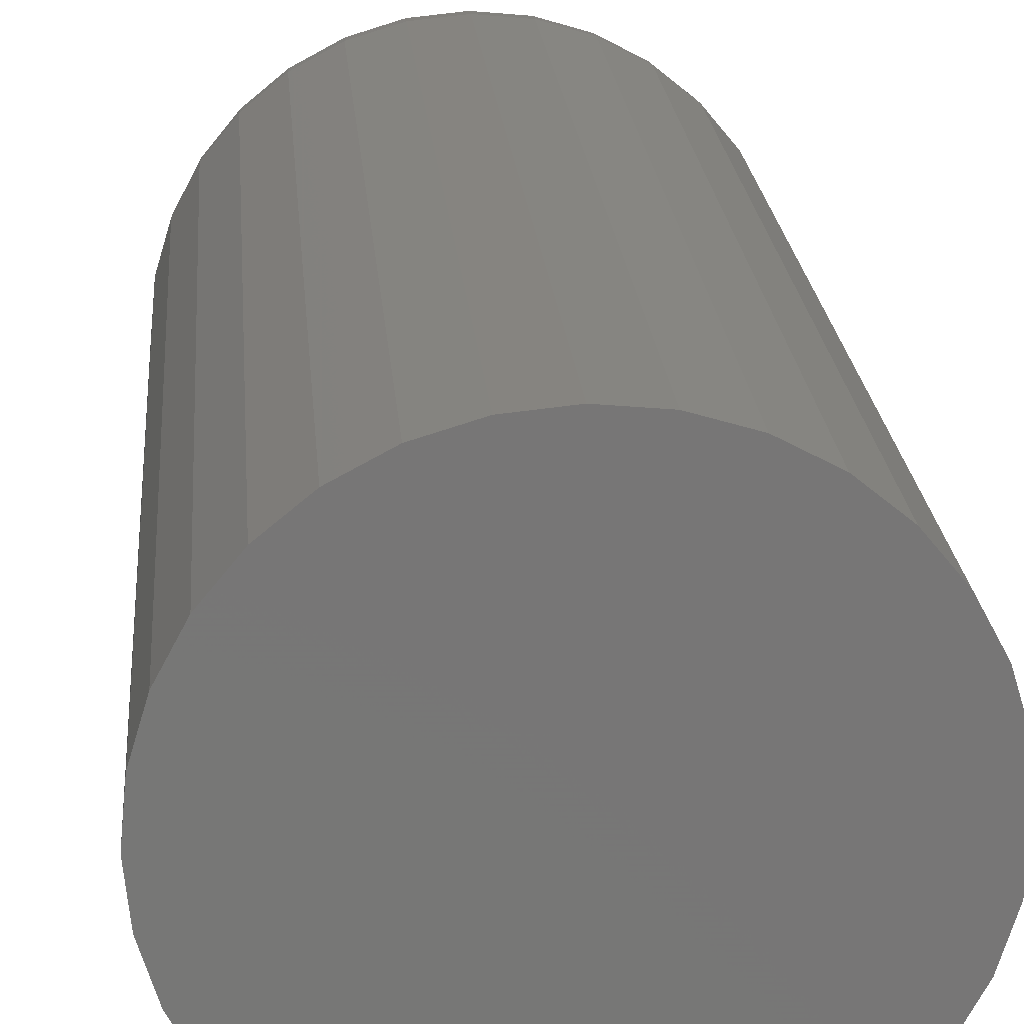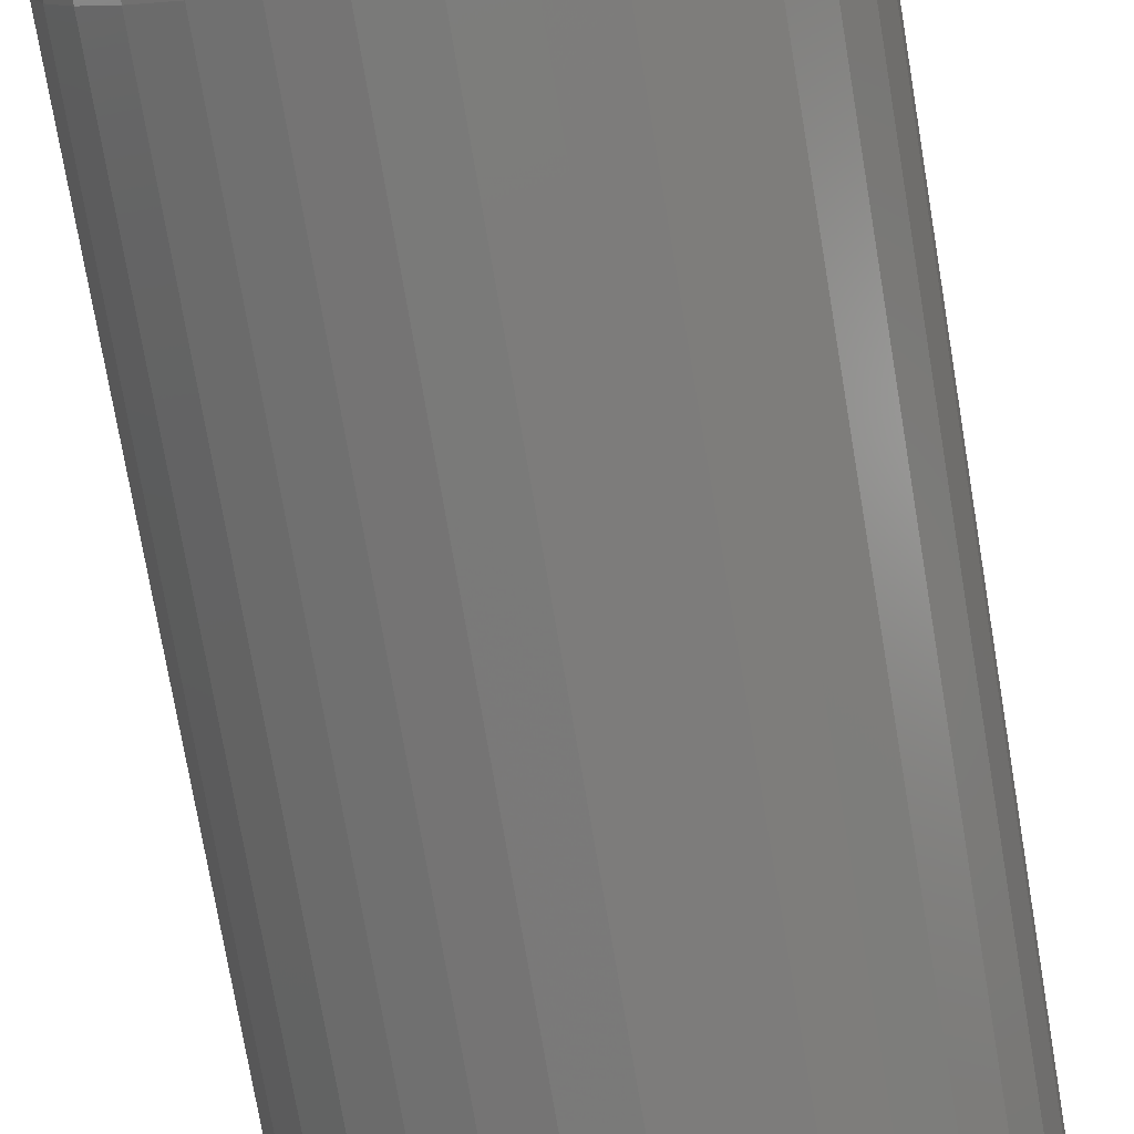
<metadata>
{"format":"stl","ext":"stl","renderer":"f3d","projection":"perspective","resolution":1024,"background":"white","views":[{"elev":21.2,"azim":-4.5,"up":"+Z"},{"elev":-74.7,"azim":-170.4,"up":"+Z"}]}
</metadata>
<code>
# stl→obj: 320 verts, 636 faces
v 0.002632 1.402e-17 0.1589
v 0.03363 1.574e-17 0.1558
v -0.02836 1.23e-17 0.1558
v -0.05817 1.065e-17 0.1468
v 0.06343 1.74e-17 0.1468
v 0.03363 1.574e-17 -0.1558
v -0.02836 1.23e-17 -0.1558
v 0.06343 1.74e-17 -0.1468
v 0.002632 1.402e-17 -0.1589
v -0.05817 1.065e-17 -0.1468
v -0.08564 9.124e-18 -0.1321
v 0.0909 1.892e-17 -0.1321
v -0.1097 7.787e-18 -0.1123
v 0.115 2.026e-17 -0.1123
v -0.1295 6.691e-18 -0.08827
v 0.1347 2.136e-17 -0.08827
v -0.1442 5.876e-18 -0.0608
v 0.1494 2.217e-17 -0.0608
v -0.1532 5.374e-18 -0.031
v 0.1585 2.267e-17 -0.031
v -0.1562 5.204e-18 -1.556e-16
v 0.1615 2.284e-17 -9.235e-17
v -0.1532 5.374e-18 0.031
v 0.1585 2.267e-17 0.031
v -0.1442 5.876e-18 0.0608
v 0.1494 2.217e-17 0.0608
v -0.1295 6.691e-18 0.08827
v 0.1347 2.136e-17 0.08827
v -0.1097 7.787e-18 0.1123
v 0.115 2.026e-17 0.1123
v -0.08564 9.124e-18 0.1321
v 0.0909 1.892e-17 0.1321
v 0.2553 -0.09375 -3.172e-16
v 0.2553 -0.9922 -3.094e-17
v 0.2504 -0.09375 -0.04929
v 0.2504 -0.9922 -0.04929
v 0.236 -0.09375 -0.09668
v 0.236 -0.9922 -0.09668
v 0.2127 -0.09375 -0.1404
v 0.2127 -0.9922 -0.1404
v 0.1813 -0.09375 -0.1786
v 0.1813 -0.9922 -0.1786
v 0.143 -0.09375 -0.2101
v 0.143 -0.9922 -0.2101
v 0.09931 -0.09375 -0.2334
v 0.09931 -0.9922 -0.2334
v 0.05192 -0.09375 -0.2478
v 0.05192 -0.9922 -0.2478
v 0.002632 -0.09375 -0.2526
v 0.002632 -0.9922 -0.2526
v -0.04665 -0.09375 -0.2478
v -0.04665 -0.9922 -0.2478
v -0.09405 -0.09375 -0.2334
v -0.09405 -0.9922 -0.2334
v -0.1377 -0.09375 -0.2101
v -0.1377 -0.9922 -0.2101
v -0.176 -0.09375 -0.1786
v -0.176 -0.9922 -0.1786
v -0.2074 -0.09375 -0.1404
v -0.2074 -0.9922 -0.1404
v -0.2308 -0.09375 -0.09668
v -0.2308 -0.9922 -0.09668
v -0.2451 -0.09375 -0.04929
v -0.2451 -0.9922 -0.04929
v -0.25 -0.09375 3.094e-17
v -0.25 -0.9922 3.094e-17
v -0.2451 -0.09375 0.04929
v -0.2451 -0.9922 0.04929
v -0.2308 -0.09375 0.09668
v -0.2308 -0.9922 0.09668
v -0.2074 -0.09375 0.1404
v -0.2074 -0.9922 0.1404
v -0.176 -0.09375 0.1786
v -0.176 -0.9922 0.1786
v -0.1377 -0.09375 0.2101
v -0.1377 -0.9922 0.2101
v -0.09405 -0.09375 0.2334
v -0.09405 -0.9922 0.2334
v -0.04665 -0.09375 0.2478
v -0.04665 -0.9922 0.2478
v 0.002632 -0.09375 0.2526
v 0.002632 -0.9922 0.2526
v 0.05192 -0.09375 0.2478
v 0.05192 -0.9922 0.2478
v 0.09931 -0.09375 0.2334
v 0.09931 -0.9922 0.2334
v 0.143 -0.09375 0.2101
v 0.143 -0.9922 0.2101
v 0.1813 -0.09375 0.1786
v 0.1813 -0.9922 0.1786
v 0.2127 -0.09375 0.1404
v 0.2127 -0.9922 0.1404
v 0.236 -0.09375 0.09668
v 0.236 -0.9922 0.09668
v 0.2504 -0.09375 0.04929
v 0.2504 -0.9922 0.04929
v -0.2482 -0.07546 -1.948e-16
v -0.2434 -0.07546 0.04893
v -0.2429 -0.05787 -1.952e-16
v -0.2381 -0.05787 0.04789
v -0.2342 -0.04167 -1.817e-16
v -0.2296 -0.04167 0.0462
v -0.2225 -0.02746 -1.682e-16
v -0.2182 -0.02746 0.04393
v -0.2083 -0.0158 -1.685e-16
v -0.2043 -0.0158 0.04116
v -0.1921 -0.007136 -1.687e-16
v -0.1884 -0.007136 0.038
v -0.1745 -0.001801 -1.55e-16
v -0.1711 -0.001801 0.03456
v 0.2486 -0.07546 0.04893
v 0.2535 -0.07546 -1.948e-16
v 0.2434 -0.05787 0.04789
v 0.2481 -0.05787 -1.952e-16
v 0.2349 -0.04167 0.0462
v 0.2395 -0.04167 -1.956e-16
v 0.2235 -0.02746 0.04393
v 0.2278 -0.02746 -1.821e-16
v 0.2095 -0.0158 0.04116
v 0.2136 -0.0158 -1.685e-16
v 0.1936 -0.007136 0.038
v 0.1974 -0.007136 -1.41e-16
v 0.1764 -0.001801 0.03456
v 0.1798 -0.001801 -1.411e-16
v 0.2344 -0.07546 0.09599
v 0.2294 -0.05787 0.09395
v 0.2214 -0.04167 0.09063
v 0.2107 -0.02746 0.08617
v 0.1975 -0.0158 0.08073
v 0.1826 -0.007136 0.07453
v 0.1663 -0.001801 0.0678
v 0.2112 -0.07546 0.1394
v 0.2068 -0.05787 0.1364
v 0.1996 -0.04167 0.1316
v 0.1899 -0.02746 0.1251
v 0.178 -0.0158 0.1172
v 0.1646 -0.007136 0.1082
v 0.1499 -0.001801 0.09843
v 0.18 -0.07546 0.1774
v 0.1762 -0.05787 0.1736
v 0.1701 -0.04167 0.1675
v 0.1619 -0.02746 0.1592
v 0.1518 -0.0158 0.1492
v 0.1403 -0.007136 0.1377
v 0.1279 -0.001801 0.1253
v 0.142 -0.07546 0.2086
v 0.139 -0.05787 0.2041
v 0.1342 -0.04167 0.1969
v 0.1277 -0.02746 0.1872
v 0.1198 -0.0158 0.1754
v 0.1108 -0.007136 0.1619
v 0.1011 -0.001801 0.1473
v 0.09862 -0.07546 0.2317
v 0.09658 -0.05787 0.2268
v 0.09326 -0.04167 0.2188
v 0.0888 -0.02746 0.208
v 0.08336 -0.0158 0.1949
v 0.07716 -0.007136 0.1799
v 0.07043 -0.001801 0.1637
v 0.05157 -0.07546 0.246
v 0.05053 -0.05787 0.2408
v 0.04884 -0.04167 0.2323
v 0.04656 -0.02746 0.2208
v 0.04379 -0.0158 0.2069
v 0.04063 -0.007136 0.191
v 0.0372 -0.001801 0.1738
v 0.002632 -0.07546 0.2508
v 0.002632 -0.05787 0.2455
v 0.002632 -0.04167 0.2368
v 0.002632 -0.02746 0.2252
v 0.002632 -0.0158 0.211
v 0.002632 -0.007136 0.1948
v 0.002632 -0.001801 0.1772
v -0.0463 -0.07546 0.246
v -0.04526 -0.05787 0.2408
v -0.04357 -0.04167 0.2323
v -0.0413 -0.02746 0.2208
v -0.03853 -0.0158 0.2069
v -0.03536 -0.007136 0.191
v -0.03193 -0.001801 0.1738
v -0.09336 -0.07546 0.2317
v -0.09132 -0.05787 0.2268
v -0.088 -0.04167 0.2188
v -0.08354 -0.02746 0.208
v -0.0781 -0.0158 0.1949
v -0.0719 -0.007136 0.1799
v -0.06517 -0.001801 0.1637
v -0.1367 -0.07546 0.2086
v -0.1338 -0.05787 0.2041
v -0.1289 -0.04167 0.1969
v -0.1225 -0.02746 0.1872
v -0.1146 -0.0158 0.1754
v -0.1056 -0.007136 0.1619
v -0.0958 -0.001801 0.1473
v -0.1747 -0.07546 0.1774
v -0.171 -0.05787 0.1736
v -0.1648 -0.04167 0.1675
v -0.1566 -0.02746 0.1592
v -0.1465 -0.0158 0.1492
v -0.1351 -0.007136 0.1377
v -0.1226 -0.001801 0.1253
v -0.2059 -0.07546 0.1394
v -0.2015 -0.05787 0.1364
v -0.1943 -0.04167 0.1316
v -0.1846 -0.02746 0.1251
v -0.1728 -0.0158 0.1172
v -0.1593 -0.007136 0.1082
v -0.1447 -0.001801 0.09843
v -0.2291 -0.07546 0.09599
v -0.2242 -0.05787 0.09395
v -0.2162 -0.04167 0.09063
v -0.2054 -0.02746 0.08617
v -0.1923 -0.0158 0.08073
v -0.1773 -0.007136 0.07453
v -0.1611 -0.001801 0.0678
v 0.2486 -0.07546 -0.04893
v 0.2434 -0.05787 -0.04789
v 0.2349 -0.04167 -0.0462
v 0.2235 -0.02746 -0.04393
v 0.2095 -0.0158 -0.04116
v 0.1936 -0.007136 -0.038
v 0.1764 -0.001801 -0.03456
v -0.2434 -0.07546 -0.04893
v -0.2381 -0.05787 -0.04789
v -0.2296 -0.04167 -0.0462
v -0.2182 -0.02746 -0.04393
v -0.2043 -0.0158 -0.04116
v -0.1884 -0.007136 -0.038
v -0.1711 -0.001801 -0.03456
v -0.2291 -0.07546 -0.09599
v -0.2242 -0.05787 -0.09395
v -0.2162 -0.04167 -0.09063
v -0.2054 -0.02746 -0.08617
v -0.1923 -0.0158 -0.08073
v -0.1773 -0.007136 -0.07453
v -0.1611 -0.001801 -0.0678
v -0.2059 -0.07546 -0.1394
v -0.2015 -0.05787 -0.1364
v -0.1943 -0.04167 -0.1316
v -0.1846 -0.02746 -0.1251
v -0.1728 -0.0158 -0.1172
v -0.1593 -0.007136 -0.1082
v -0.1447 -0.001801 -0.09843
v -0.1747 -0.07546 -0.1774
v -0.171 -0.05787 -0.1736
v -0.1648 -0.04167 -0.1675
v -0.1566 -0.02746 -0.1592
v -0.1465 -0.0158 -0.1492
v -0.1351 -0.007136 -0.1377
v -0.1226 -0.001801 -0.1253
v -0.1367 -0.07546 -0.2086
v -0.1338 -0.05787 -0.2041
v -0.1289 -0.04167 -0.1969
v -0.1225 -0.02746 -0.1872
v -0.1146 -0.0158 -0.1754
v -0.1056 -0.007136 -0.1619
v -0.0958 -0.001801 -0.1473
v -0.09336 -0.07546 -0.2317
v -0.09132 -0.05787 -0.2268
v -0.088 -0.04167 -0.2188
v -0.08354 -0.02746 -0.208
v -0.0781 -0.0158 -0.1949
v -0.0719 -0.007136 -0.1799
v -0.06517 -0.001801 -0.1637
v -0.0463 -0.07546 -0.246
v -0.04526 -0.05787 -0.2408
v -0.04357 -0.04167 -0.2323
v -0.0413 -0.02746 -0.2208
v -0.03853 -0.0158 -0.2069
v -0.03536 -0.007136 -0.191
v -0.03193 -0.001801 -0.1738
v 0.002632 -0.07546 -0.2508
v 0.002632 -0.05787 -0.2455
v 0.002632 -0.04167 -0.2368
v 0.002632 -0.02746 -0.2252
v 0.002632 -0.0158 -0.211
v 0.002632 -0.007136 -0.1948
v 0.002632 -0.001801 -0.1772
v 0.05157 -0.07546 -0.246
v 0.05053 -0.05787 -0.2408
v 0.04884 -0.04167 -0.2323
v 0.04656 -0.02746 -0.2208
v 0.04379 -0.0158 -0.2069
v 0.04063 -0.007136 -0.191
v 0.0372 -0.001801 -0.1738
v 0.09862 -0.07546 -0.2317
v 0.09658 -0.05787 -0.2268
v 0.09326 -0.04167 -0.2188
v 0.0888 -0.02746 -0.208
v 0.08336 -0.0158 -0.1949
v 0.07716 -0.007136 -0.1799
v 0.07043 -0.001801 -0.1637
v 0.142 -0.07546 -0.2086
v 0.139 -0.05787 -0.2041
v 0.1342 -0.04167 -0.1969
v 0.1277 -0.02746 -0.1872
v 0.1198 -0.0158 -0.1754
v 0.1108 -0.007136 -0.1619
v 0.1011 -0.001801 -0.1473
v 0.18 -0.07546 -0.1774
v 0.1762 -0.05787 -0.1736
v 0.1701 -0.04167 -0.1675
v 0.1619 -0.02746 -0.1592
v 0.1518 -0.0158 -0.1492
v 0.1403 -0.007136 -0.1377
v 0.1279 -0.001801 -0.1253
v 0.2112 -0.07546 -0.1394
v 0.2068 -0.05787 -0.1364
v 0.1996 -0.04167 -0.1316
v 0.1899 -0.02746 -0.1251
v 0.178 -0.0158 -0.1172
v 0.1646 -0.007136 -0.1082
v 0.1499 -0.001801 -0.09843
v 0.2344 -0.07546 -0.09599
v 0.2294 -0.05787 -0.09395
v 0.2214 -0.04167 -0.09063
v 0.2107 -0.02746 -0.08617
v 0.1975 -0.0158 -0.08073
v 0.1826 -0.007136 -0.07453
v 0.1663 -0.001801 -0.0678
f 1 2 3
f 4 3 2
f 5 4 2
f 6 7 8
f 9 7 6
f 7 10 8
f 8 10 11
f 8 11 12
f 12 11 13
f 12 13 14
f 14 13 15
f 14 15 16
f 16 15 17
f 16 17 18
f 18 17 19
f 18 19 20
f 20 19 21
f 20 21 22
f 22 21 23
f 22 23 24
f 24 23 25
f 24 25 26
f 26 25 27
f 26 27 28
f 28 27 29
f 28 29 30
f 30 29 31
f 30 31 32
f 32 31 4
f 32 4 5
f 33 34 35
f 35 34 36
f 35 36 37
f 37 36 38
f 37 38 39
f 39 38 40
f 39 40 41
f 41 40 42
f 41 42 43
f 43 42 44
f 43 44 45
f 45 44 46
f 45 46 47
f 47 46 48
f 47 48 49
f 49 48 50
f 49 50 51
f 51 50 52
f 51 52 53
f 53 52 54
f 53 54 55
f 55 54 56
f 55 56 57
f 57 56 58
f 57 58 59
f 59 58 60
f 59 60 61
f 61 60 62
f 61 62 63
f 63 62 64
f 63 64 65
f 65 64 66
f 65 66 67
f 67 66 68
f 67 68 69
f 69 68 70
f 69 70 71
f 71 70 72
f 71 72 73
f 73 72 74
f 73 74 75
f 75 74 76
f 75 76 77
f 77 76 78
f 77 78 79
f 79 78 80
f 79 80 81
f 81 80 82
f 81 82 83
f 83 82 84
f 83 84 85
f 85 84 86
f 85 86 87
f 87 86 88
f 87 88 89
f 89 88 90
f 89 90 91
f 91 90 92
f 91 92 93
f 93 92 94
f 93 94 95
f 95 94 96
f 95 96 33
f 33 96 34
f 65 67 97
f 97 67 98
f 97 98 99
f 99 98 100
f 99 100 101
f 101 100 102
f 101 102 103
f 103 102 104
f 103 104 105
f 105 104 106
f 105 106 107
f 107 106 108
f 107 108 109
f 109 108 110
f 109 110 21
f 21 110 23
f 95 33 111
f 111 33 112
f 111 112 113
f 113 112 114
f 113 114 115
f 115 114 116
f 115 116 117
f 117 116 118
f 117 118 119
f 119 118 120
f 119 120 121
f 121 120 122
f 121 122 123
f 123 122 124
f 123 124 24
f 24 124 22
f 93 95 125
f 125 95 111
f 125 111 126
f 126 111 113
f 126 113 127
f 127 113 115
f 127 115 128
f 128 115 117
f 128 117 129
f 129 117 119
f 129 119 130
f 130 119 121
f 130 121 131
f 131 121 123
f 131 123 26
f 26 123 24
f 91 93 132
f 132 93 125
f 132 125 133
f 133 125 126
f 133 126 134
f 134 126 127
f 134 127 135
f 135 127 128
f 135 128 136
f 136 128 129
f 136 129 137
f 137 129 130
f 137 130 138
f 138 130 131
f 138 131 28
f 28 131 26
f 89 91 139
f 139 91 132
f 139 132 140
f 140 132 133
f 140 133 141
f 141 133 134
f 141 134 142
f 142 134 135
f 142 135 143
f 143 135 136
f 143 136 144
f 144 136 137
f 144 137 145
f 145 137 138
f 145 138 30
f 30 138 28
f 87 89 146
f 146 89 139
f 146 139 147
f 147 139 140
f 147 140 148
f 148 140 141
f 148 141 149
f 149 141 142
f 149 142 150
f 150 142 143
f 150 143 151
f 151 143 144
f 151 144 152
f 152 144 145
f 152 145 32
f 32 145 30
f 85 87 153
f 153 87 146
f 153 146 154
f 154 146 147
f 154 147 155
f 155 147 148
f 155 148 156
f 156 148 149
f 156 149 157
f 157 149 150
f 157 150 158
f 158 150 151
f 158 151 159
f 159 151 152
f 159 152 5
f 5 152 32
f 83 85 160
f 160 85 153
f 160 153 161
f 161 153 154
f 161 154 162
f 162 154 155
f 162 155 163
f 163 155 156
f 163 156 164
f 164 156 157
f 164 157 165
f 165 157 158
f 165 158 166
f 166 158 159
f 166 159 2
f 2 159 5
f 81 83 167
f 167 83 160
f 167 160 168
f 168 160 161
f 168 161 169
f 169 161 162
f 169 162 170
f 170 162 163
f 170 163 171
f 171 163 164
f 171 164 172
f 172 164 165
f 172 165 173
f 173 165 166
f 173 166 1
f 1 166 2
f 79 81 174
f 174 81 167
f 174 167 175
f 175 167 168
f 175 168 176
f 176 168 169
f 176 169 177
f 177 169 170
f 177 170 178
f 178 170 171
f 178 171 179
f 179 171 172
f 179 172 180
f 180 172 173
f 180 173 3
f 3 173 1
f 77 79 181
f 181 79 174
f 181 174 182
f 182 174 175
f 182 175 183
f 183 175 176
f 183 176 184
f 184 176 177
f 184 177 185
f 185 177 178
f 185 178 186
f 186 178 179
f 186 179 187
f 187 179 180
f 187 180 4
f 4 180 3
f 75 77 188
f 188 77 181
f 188 181 189
f 189 181 182
f 189 182 190
f 190 182 183
f 190 183 191
f 191 183 184
f 191 184 192
f 192 184 185
f 192 185 193
f 193 185 186
f 193 186 194
f 194 186 187
f 194 187 31
f 31 187 4
f 73 75 195
f 195 75 188
f 195 188 196
f 196 188 189
f 196 189 197
f 197 189 190
f 197 190 198
f 198 190 191
f 198 191 199
f 199 191 192
f 199 192 200
f 200 192 193
f 200 193 201
f 201 193 194
f 201 194 29
f 29 194 31
f 71 73 202
f 202 73 195
f 202 195 203
f 203 195 196
f 203 196 204
f 204 196 197
f 204 197 205
f 205 197 198
f 205 198 206
f 206 198 199
f 206 199 207
f 207 199 200
f 207 200 208
f 208 200 201
f 208 201 27
f 27 201 29
f 69 71 209
f 209 71 202
f 209 202 210
f 210 202 203
f 210 203 211
f 211 203 204
f 211 204 212
f 212 204 205
f 212 205 213
f 213 205 206
f 213 206 214
f 214 206 207
f 214 207 215
f 215 207 208
f 215 208 25
f 25 208 27
f 67 69 98
f 98 69 209
f 98 209 100
f 100 209 210
f 100 210 102
f 102 210 211
f 102 211 104
f 104 211 212
f 104 212 106
f 106 212 213
f 106 213 108
f 108 213 214
f 108 214 110
f 110 214 215
f 110 215 23
f 23 215 25
f 33 35 112
f 112 35 216
f 112 216 114
f 114 216 217
f 114 217 116
f 116 217 218
f 116 218 118
f 118 218 219
f 118 219 120
f 120 219 220
f 120 220 122
f 122 220 221
f 122 221 124
f 124 221 222
f 124 222 22
f 22 222 20
f 63 65 223
f 223 65 97
f 223 97 224
f 224 97 99
f 224 99 225
f 225 99 101
f 225 101 226
f 226 101 103
f 226 103 227
f 227 103 105
f 227 105 228
f 228 105 107
f 228 107 229
f 229 107 109
f 229 109 19
f 19 109 21
f 61 63 230
f 230 63 223
f 230 223 231
f 231 223 224
f 231 224 232
f 232 224 225
f 232 225 233
f 233 225 226
f 233 226 234
f 234 226 227
f 234 227 235
f 235 227 228
f 235 228 236
f 236 228 229
f 236 229 17
f 17 229 19
f 59 61 237
f 237 61 230
f 237 230 238
f 238 230 231
f 238 231 239
f 239 231 232
f 239 232 240
f 240 232 233
f 240 233 241
f 241 233 234
f 241 234 242
f 242 234 235
f 242 235 243
f 243 235 236
f 243 236 15
f 15 236 17
f 57 59 244
f 244 59 237
f 244 237 245
f 245 237 238
f 245 238 246
f 246 238 239
f 246 239 247
f 247 239 240
f 247 240 248
f 248 240 241
f 248 241 249
f 249 241 242
f 249 242 250
f 250 242 243
f 250 243 13
f 13 243 15
f 55 57 251
f 251 57 244
f 251 244 252
f 252 244 245
f 252 245 253
f 253 245 246
f 253 246 254
f 254 246 247
f 254 247 255
f 255 247 248
f 255 248 256
f 256 248 249
f 256 249 257
f 257 249 250
f 257 250 11
f 11 250 13
f 53 55 258
f 258 55 251
f 258 251 259
f 259 251 252
f 259 252 260
f 260 252 253
f 260 253 261
f 261 253 254
f 261 254 262
f 262 254 255
f 262 255 263
f 263 255 256
f 263 256 264
f 264 256 257
f 264 257 10
f 10 257 11
f 51 53 265
f 265 53 258
f 265 258 266
f 266 258 259
f 266 259 267
f 267 259 260
f 267 260 268
f 268 260 261
f 268 261 269
f 269 261 262
f 269 262 270
f 270 262 263
f 270 263 271
f 271 263 264
f 271 264 7
f 7 264 10
f 49 51 272
f 272 51 265
f 272 265 273
f 273 265 266
f 273 266 274
f 274 266 267
f 274 267 275
f 275 267 268
f 275 268 276
f 276 268 269
f 276 269 277
f 277 269 270
f 277 270 278
f 278 270 271
f 278 271 9
f 9 271 7
f 47 49 279
f 279 49 272
f 279 272 280
f 280 272 273
f 280 273 281
f 281 273 274
f 281 274 282
f 282 274 275
f 282 275 283
f 283 275 276
f 283 276 284
f 284 276 277
f 284 277 285
f 285 277 278
f 285 278 6
f 6 278 9
f 45 47 286
f 286 47 279
f 286 279 287
f 287 279 280
f 287 280 288
f 288 280 281
f 288 281 289
f 289 281 282
f 289 282 290
f 290 282 283
f 290 283 291
f 291 283 284
f 291 284 292
f 292 284 285
f 292 285 8
f 8 285 6
f 43 45 293
f 293 45 286
f 293 286 294
f 294 286 287
f 294 287 295
f 295 287 288
f 295 288 296
f 296 288 289
f 296 289 297
f 297 289 290
f 297 290 298
f 298 290 291
f 298 291 299
f 299 291 292
f 299 292 12
f 12 292 8
f 41 43 300
f 300 43 293
f 300 293 301
f 301 293 294
f 301 294 302
f 302 294 295
f 302 295 303
f 303 295 296
f 303 296 304
f 304 296 297
f 304 297 305
f 305 297 298
f 305 298 306
f 306 298 299
f 306 299 14
f 14 299 12
f 39 41 307
f 307 41 300
f 307 300 308
f 308 300 301
f 308 301 309
f 309 301 302
f 309 302 310
f 310 302 303
f 310 303 311
f 311 303 304
f 311 304 312
f 312 304 305
f 312 305 313
f 313 305 306
f 313 306 16
f 16 306 14
f 37 39 314
f 314 39 307
f 314 307 315
f 315 307 308
f 315 308 316
f 316 308 309
f 316 309 317
f 317 309 310
f 317 310 318
f 318 310 311
f 318 311 319
f 319 311 312
f 319 312 320
f 320 312 313
f 320 313 18
f 18 313 16
f 35 37 216
f 216 37 314
f 216 314 217
f 217 314 315
f 217 315 218
f 218 315 316
f 218 316 219
f 219 316 317
f 219 317 220
f 220 317 318
f 220 318 221
f 221 318 319
f 221 319 222
f 222 319 320
f 222 320 20
f 20 320 18
f 80 84 82
f 84 80 78
f 84 78 86
f 46 52 48
f 48 52 50
f 86 78 88
f 88 78 76
f 88 76 90
f 90 76 74
f 90 74 92
f 92 74 72
f 92 72 94
f 94 72 70
f 94 70 96
f 96 70 68
f 96 68 34
f 34 68 66
f 34 66 36
f 36 66 64
f 36 64 38
f 38 64 62
f 38 62 40
f 40 62 60
f 40 60 42
f 42 60 58
f 42 58 44
f 44 58 56
f 44 56 46
f 46 56 54
f 46 54 52

</code>
